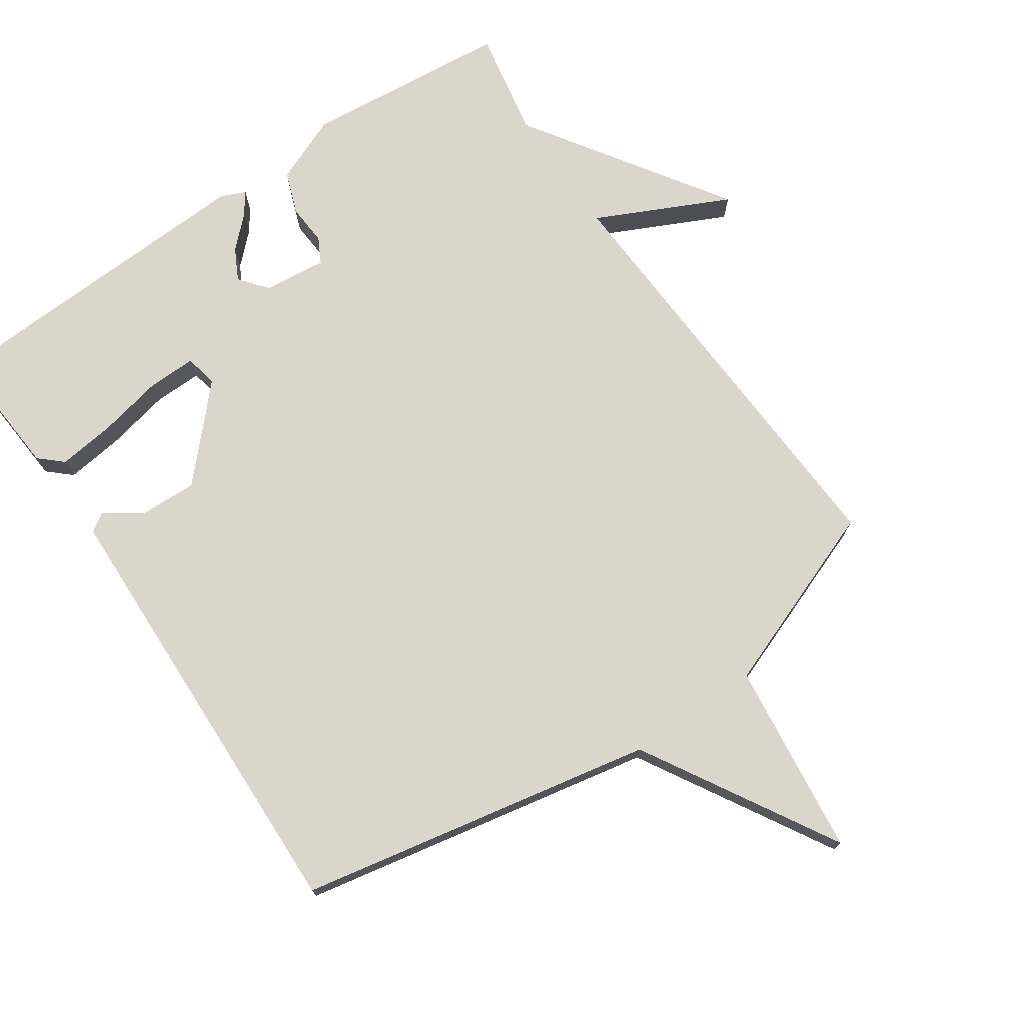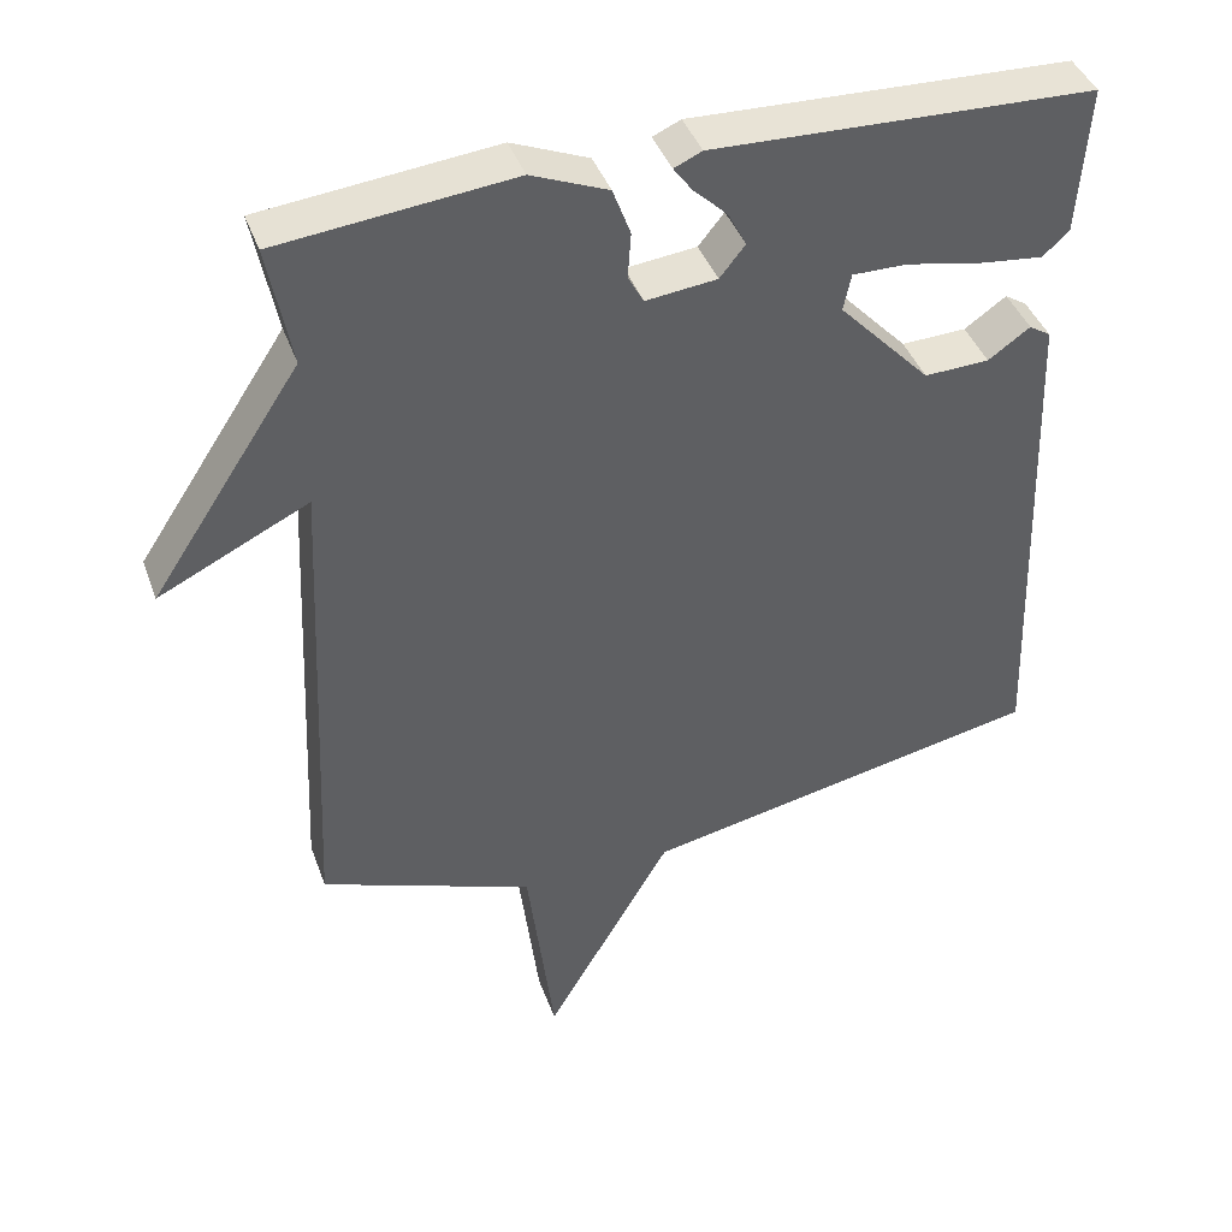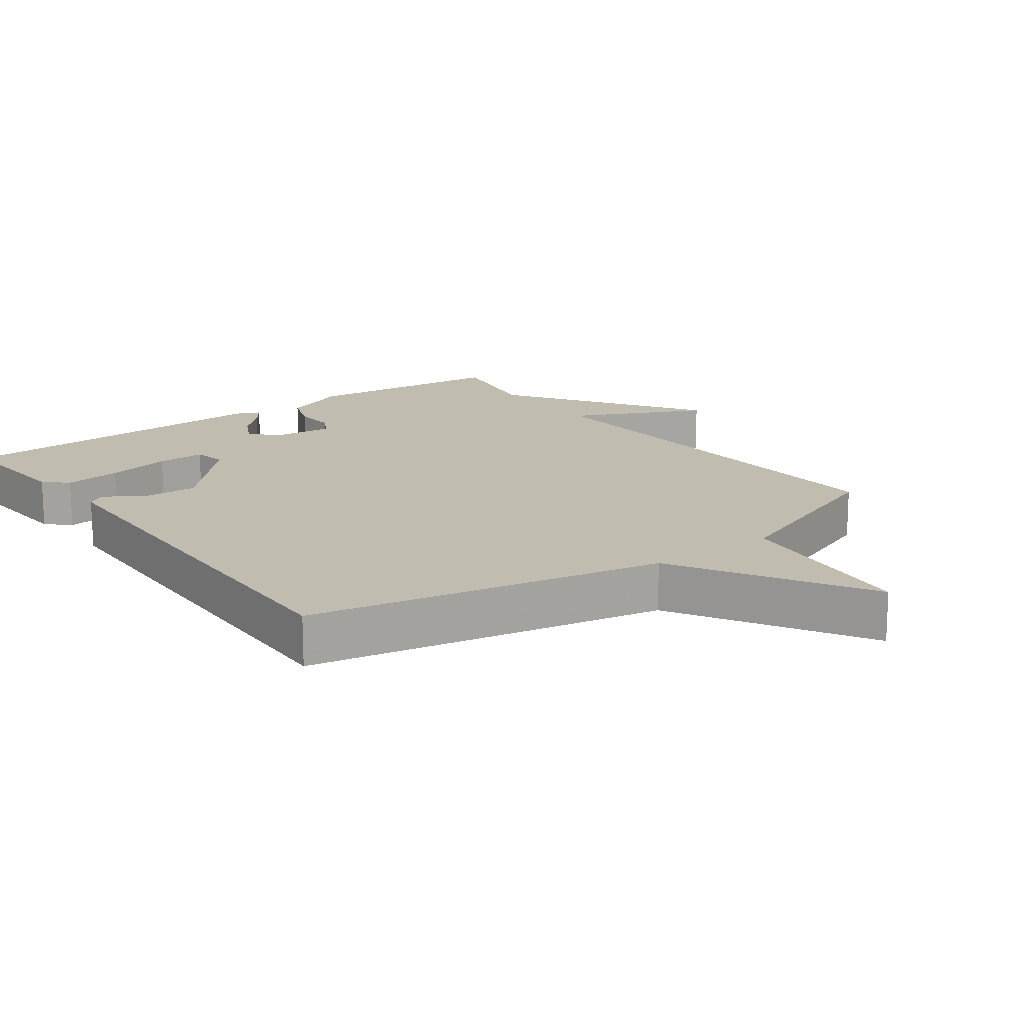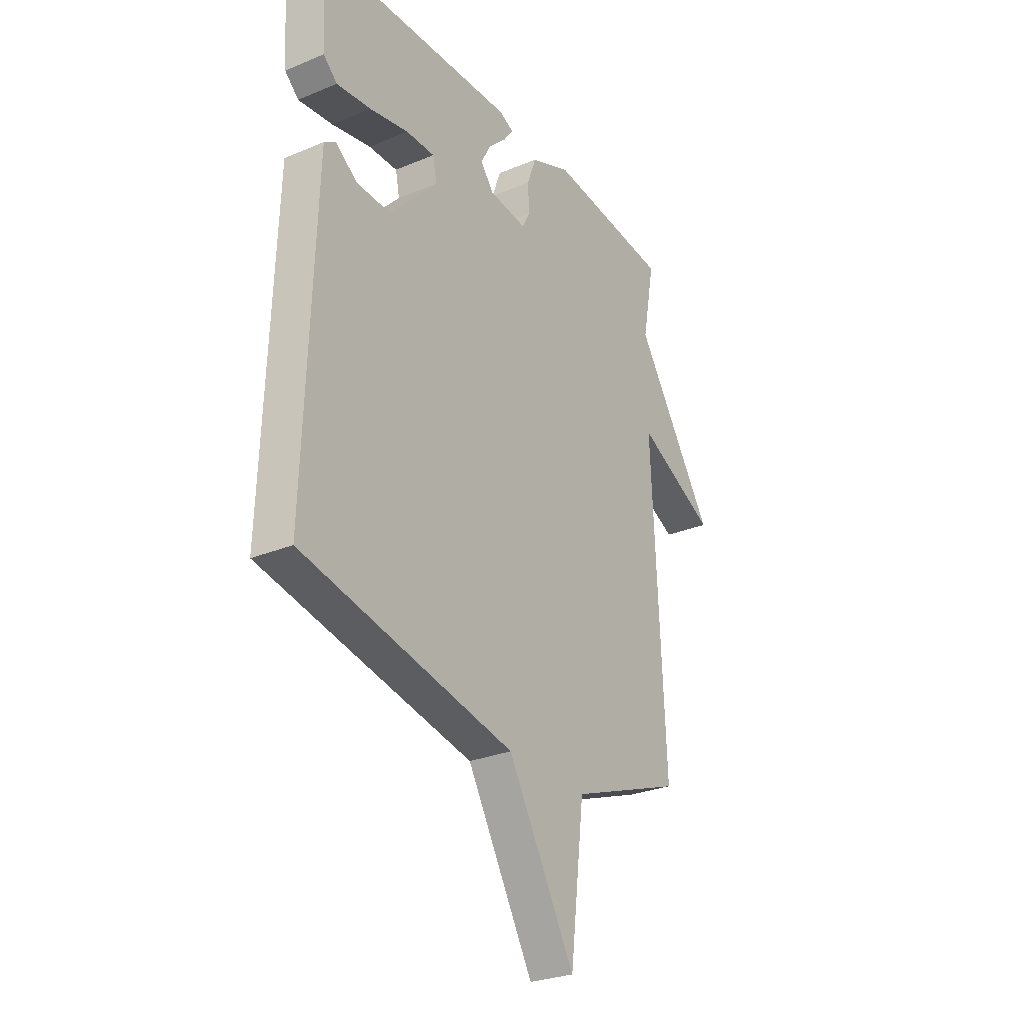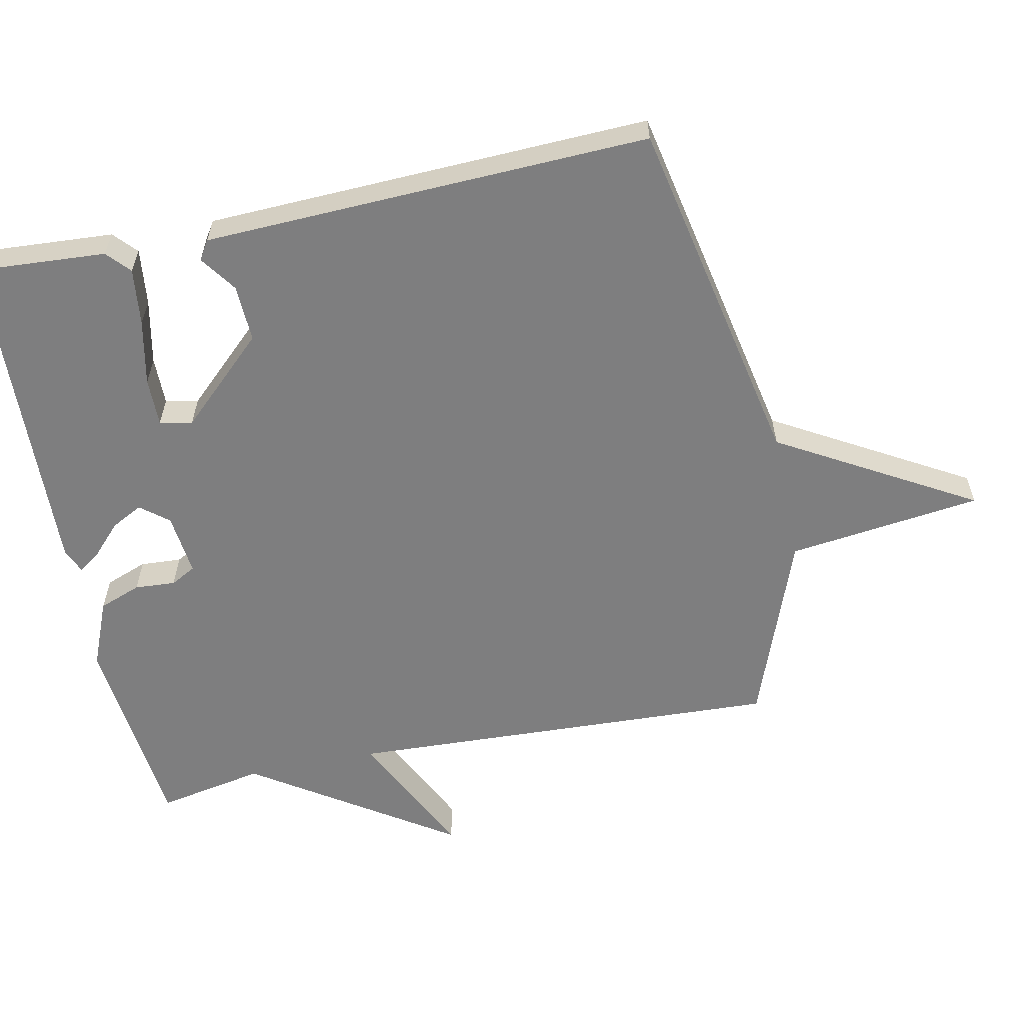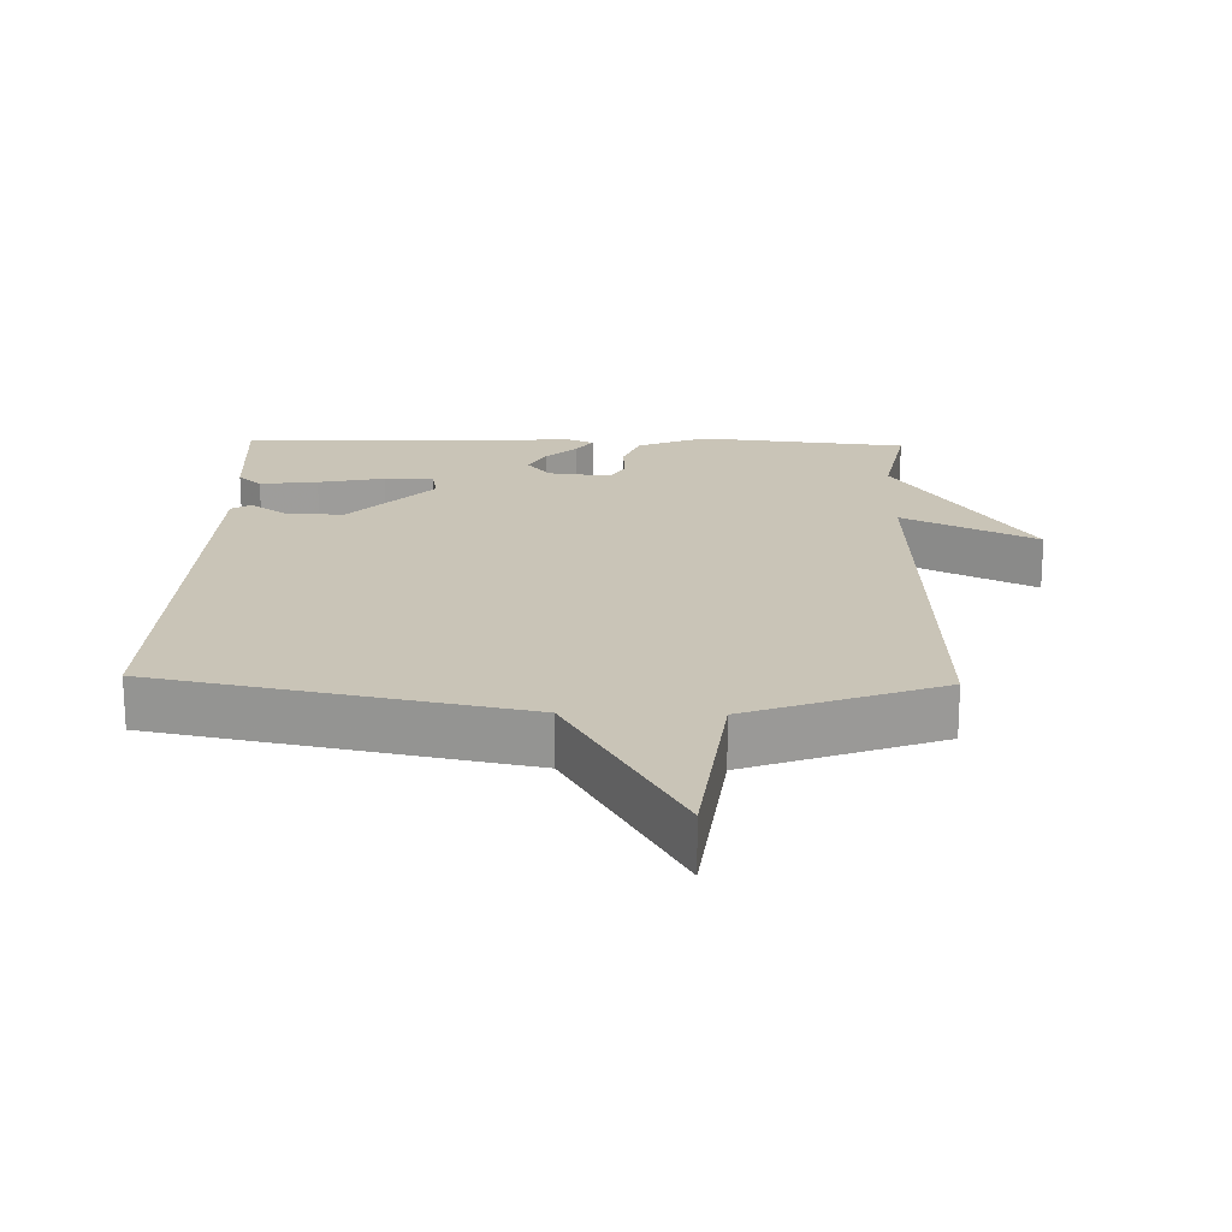
<metadata>
{"format":"obj","ext":"obj","renderer":"f3d","projection":"perspective","resolution":1024,"background":"white","views":[{"elev":73.9,"azim":145.4,"up":"+Y"},{"elev":41.7,"azim":-19.2,"up":"+Z"},{"elev":16.3,"azim":143.3,"up":"+Y"},{"elev":-28.1,"azim":122.2,"up":"+Z"},{"elev":-59.4,"azim":101.8,"up":"+Y"},{"elev":20.0,"azim":-178.4,"up":"+Y"}]}
</metadata>
<code>
v 0.5 0.07 -0.5
v -0.023 0.07 -0.604
v -0.188 0.07 -0.889
v -0.223 0.07 -0.604
v -0.5 0.07 -0.5
v -0.47 0.07 0.142
v -0.664 0.07 0.048
v -0.47 0.07 0.342
v -0.5 0.07 0.5
v -0.198 0.07 0.531
v -0.099 0.07 0.49
v -0.076 0.07 0.428
v -0.08 0.07 0.368
v -0.06 0.07 0.331
v 0.032 0.07 0.341
v 0.065 0.07 0.382
v 0.041 0.07 0.428
v -0.003 0.07 0.47
v -0.027 0.07 0.503
v 0.009 0.07 0.519
v 0.5 0.07 0.5
v 0.487 0.07 0.308
v 0.453 0.07 0.277
v 0.369 0.07 0.287
v 0.273 0.07 0.307
v 0.202 0.07 0.308
v 0.192 0.07 0.26
v 0.311 0.07 0.133
v 0.395 0.07 0.136
v 0.449 0.07 0.174
v 0.477 0.07 0.156
v 0.483 0.07 -0.012
v 0.5 0 -0.5
v -0.023 0 -0.604
v -0.188 0 -0.889
v -0.223 0 -0.604
v -0.5 0 -0.5
v -0.47 0 0.142
v -0.664 0 0.048
v -0.47 0 0.342
v -0.5 0 0.5
v -0.198 0 0.531
v -0.099 0 0.49
v -0.076 0 0.428
v -0.08 0 0.368
v -0.06 0 0.331
v 0.032 0 0.341
v 0.065 0 0.382
v 0.041 0 0.428
v -0.003 0 0.47
v -0.027 0 0.503
v 0.009 0 0.519
v 0.5 0 0.5
v 0.487 0 0.308
v 0.453 0 0.277
v 0.369 0 0.287
v 0.273 0 0.307
v 0.202 0 0.308
v 0.192 0 0.26
v 0.311 0 0.133
v 0.395 0 0.136
v 0.449 0 0.174
v 0.477 0 0.156
v 0.483 0 -0.012
f 32 1 2
f 31 32 2
f 30 31 2
f 29 30 2
f 2 3 4
f 29 2 4
f 28 29 4
f 4 5 6
f 28 4 6
f 27 28 6
f 26 27 6
f 23 24 25
f 22 23 25
f 21 22 25
f 20 21 25
f 19 20 25
f 18 19 25
f 17 18 25
f 16 17 25 26
f 15 16 26
f 14 15 26 6
f 11 12 13
f 10 11 13
f 9 10 13
f 8 9 13
f 6 7 8 13
f 6 13 14
f 34 33 64
f 34 64 63
f 34 63 62
f 34 62 61
f 36 35 34
f 36 34 61
f 36 61 60
f 38 37 36
f 38 36 60
f 38 60 59
f 38 59 58
f 57 56 55
f 57 55 54
f 57 54 53
f 57 53 52
f 57 52 51
f 57 51 50
f 57 50 49
f 58 57 49 48
f 58 48 47
f 38 58 47 46
f 45 44 43
f 45 43 42
f 45 42 41
f 45 41 40
f 45 40 39 38
f 46 45 38
f 1 33 34 2
f 2 34 35 3
f 3 35 36 4
f 4 36 37 5
f 5 37 38 6
f 6 38 39 7
f 7 39 40 8
f 8 40 41 9
f 9 41 42 10
f 10 42 43 11
f 11 43 44 12
f 12 44 45 13
f 13 45 46 14
f 14 46 47 15
f 15 47 48 16
f 16 48 49 17
f 17 49 50 18
f 18 50 51 19
f 19 51 52 20
f 20 52 53 21
f 21 53 54 22
f 22 54 55 23
f 23 55 56 24
f 24 56 57 25
f 25 57 58 26
f 26 58 59 27
f 27 59 60 28
f 28 60 61 29
f 29 61 62 30
f 30 62 63 31
f 31 63 64 32
f 32 64 33 1

</code>
